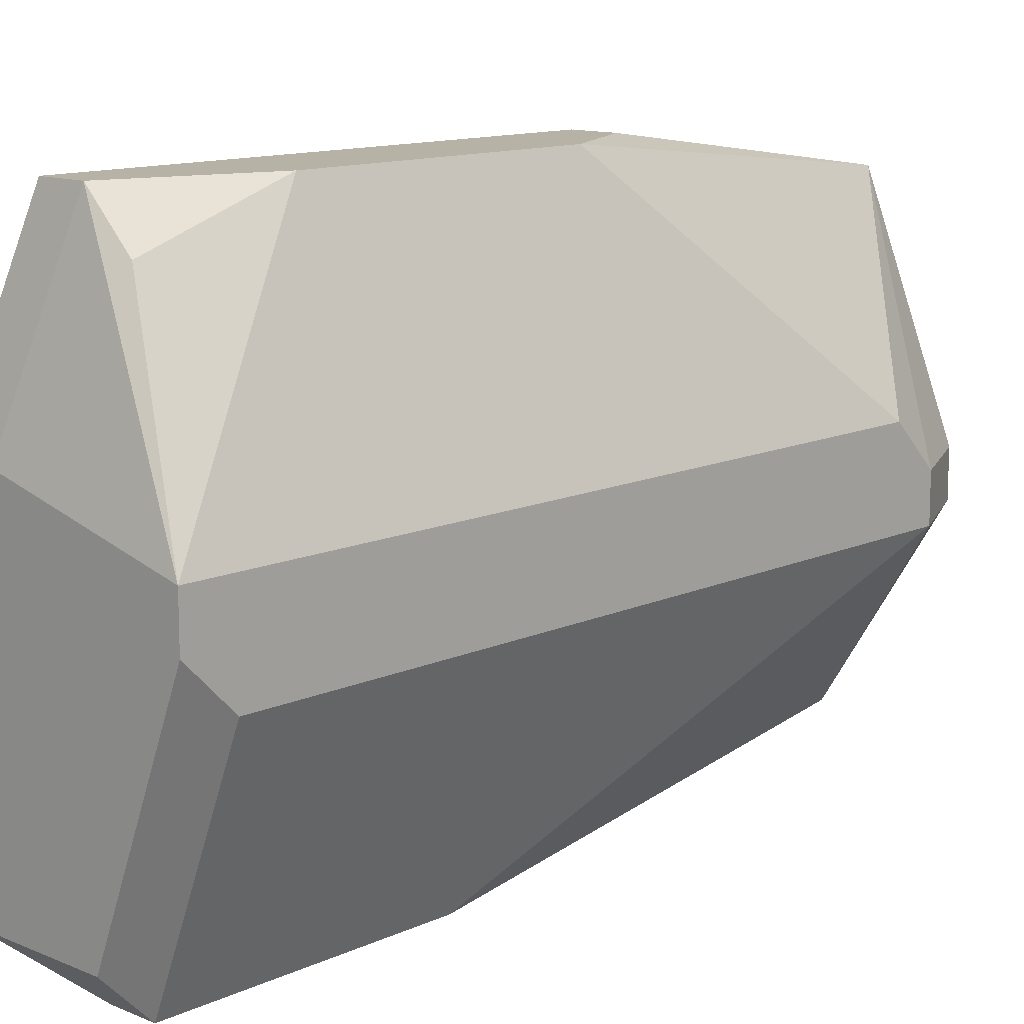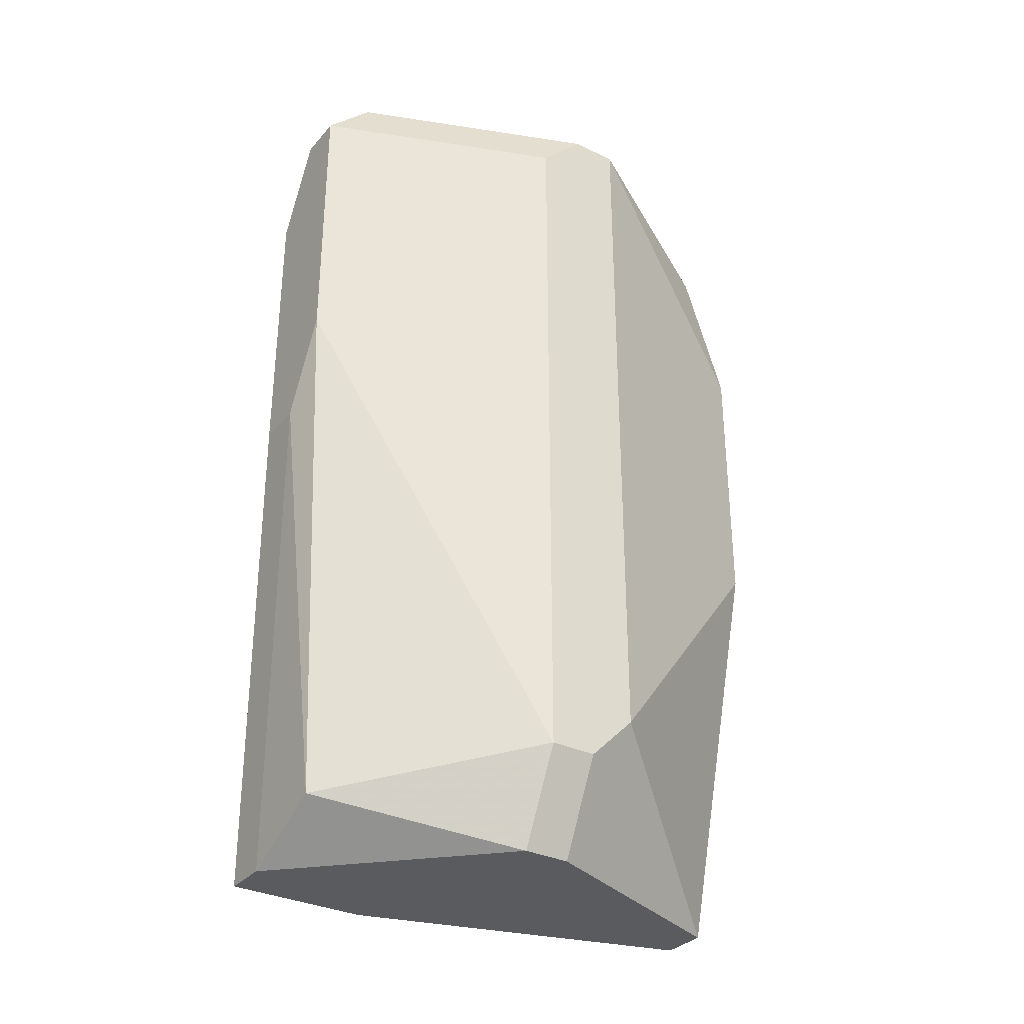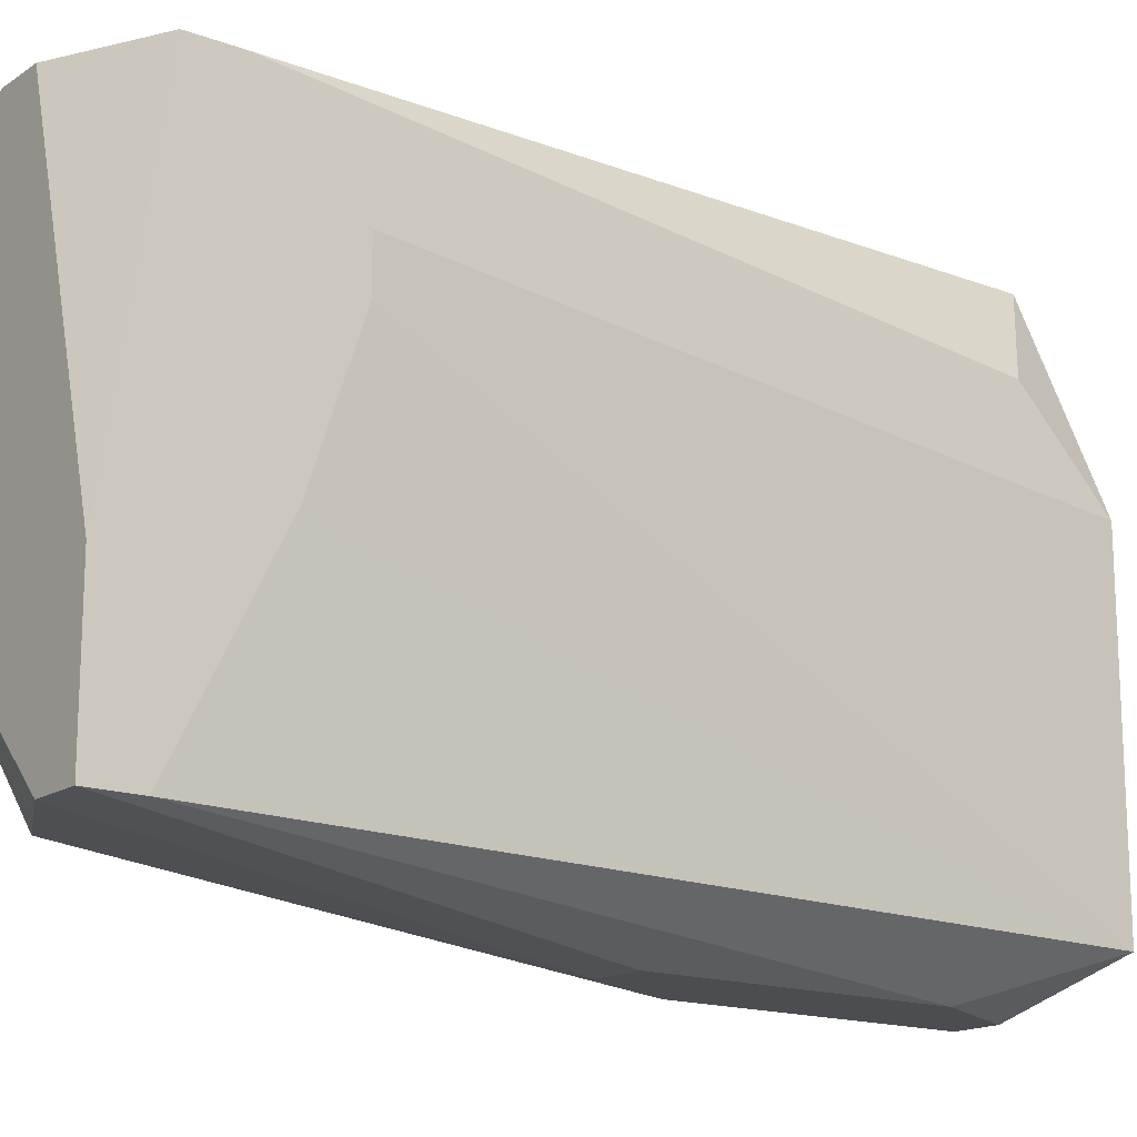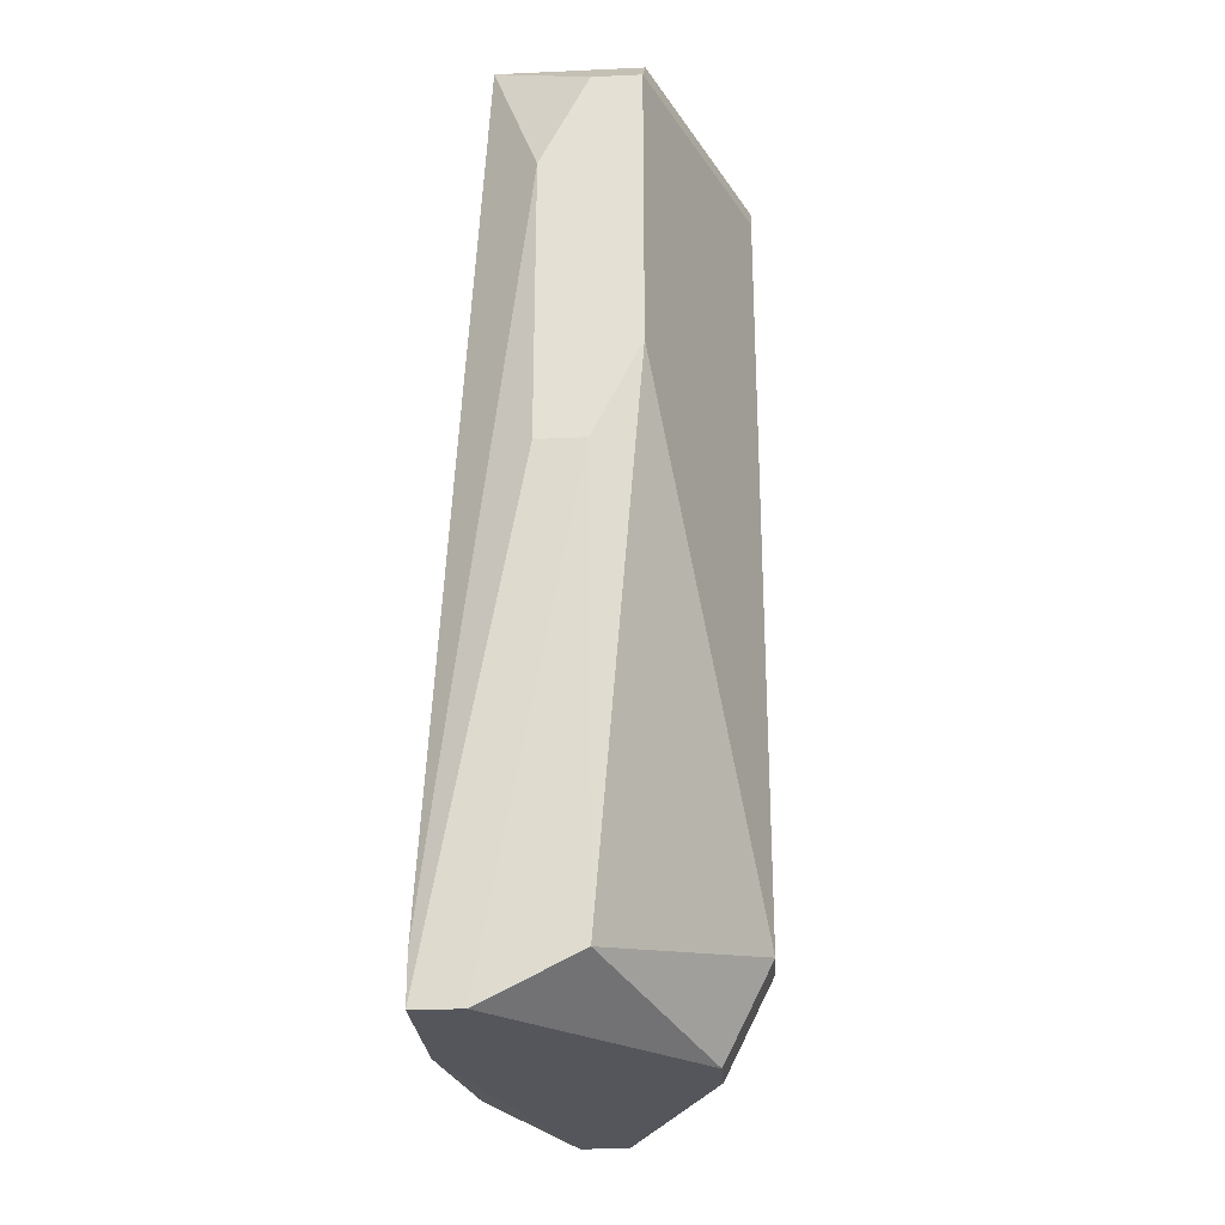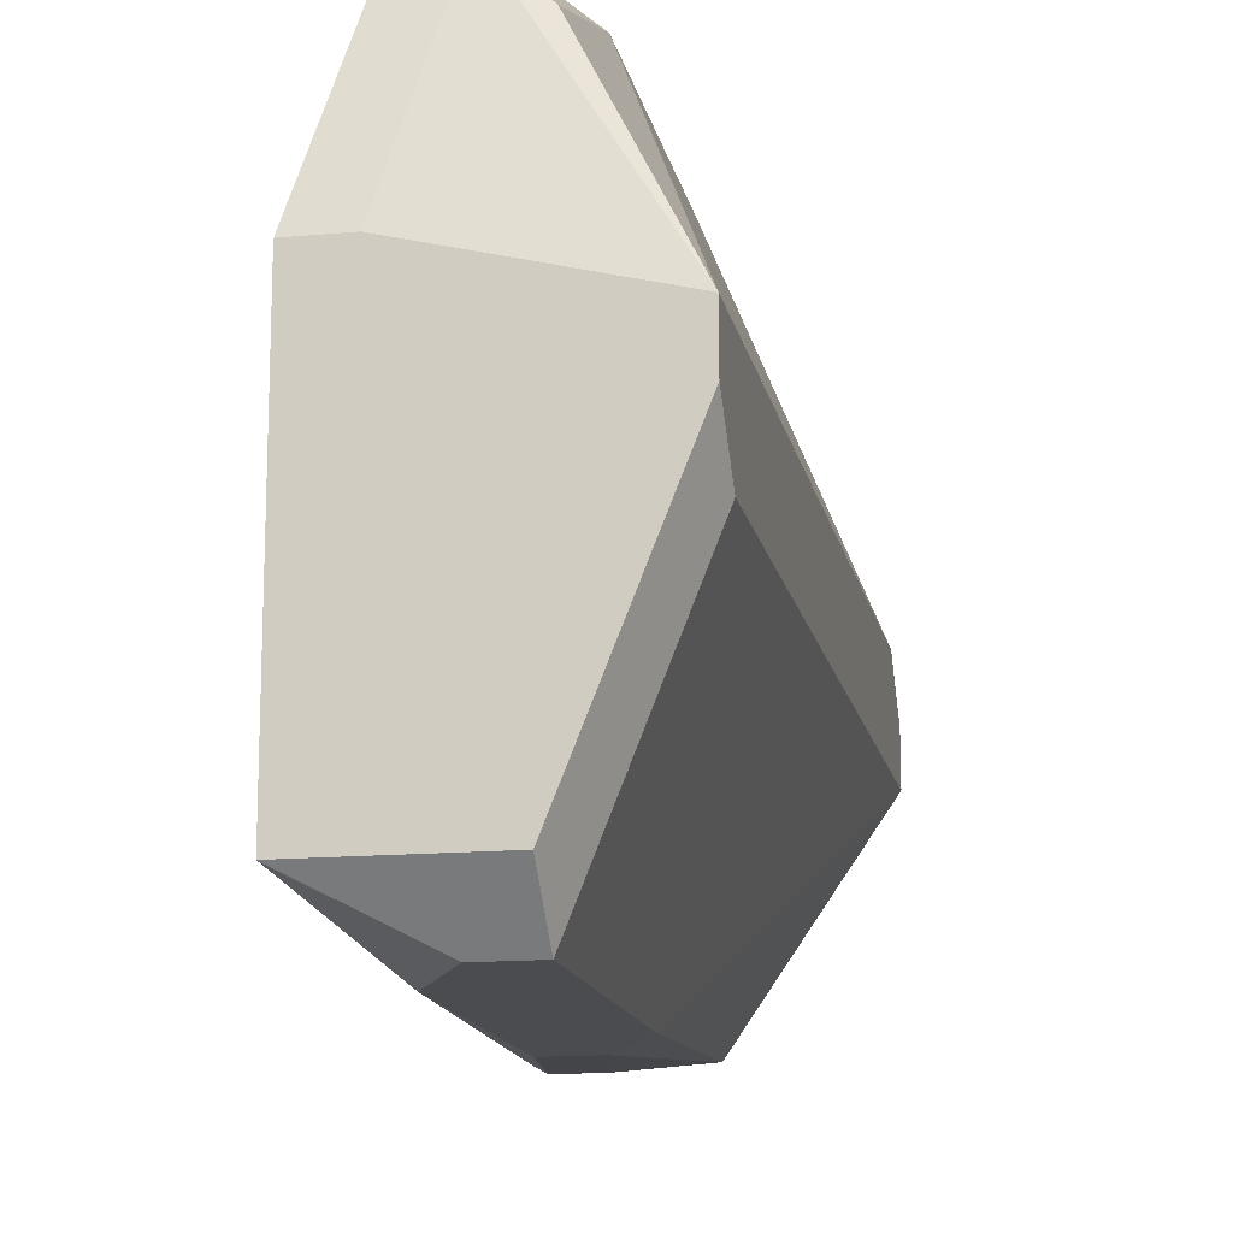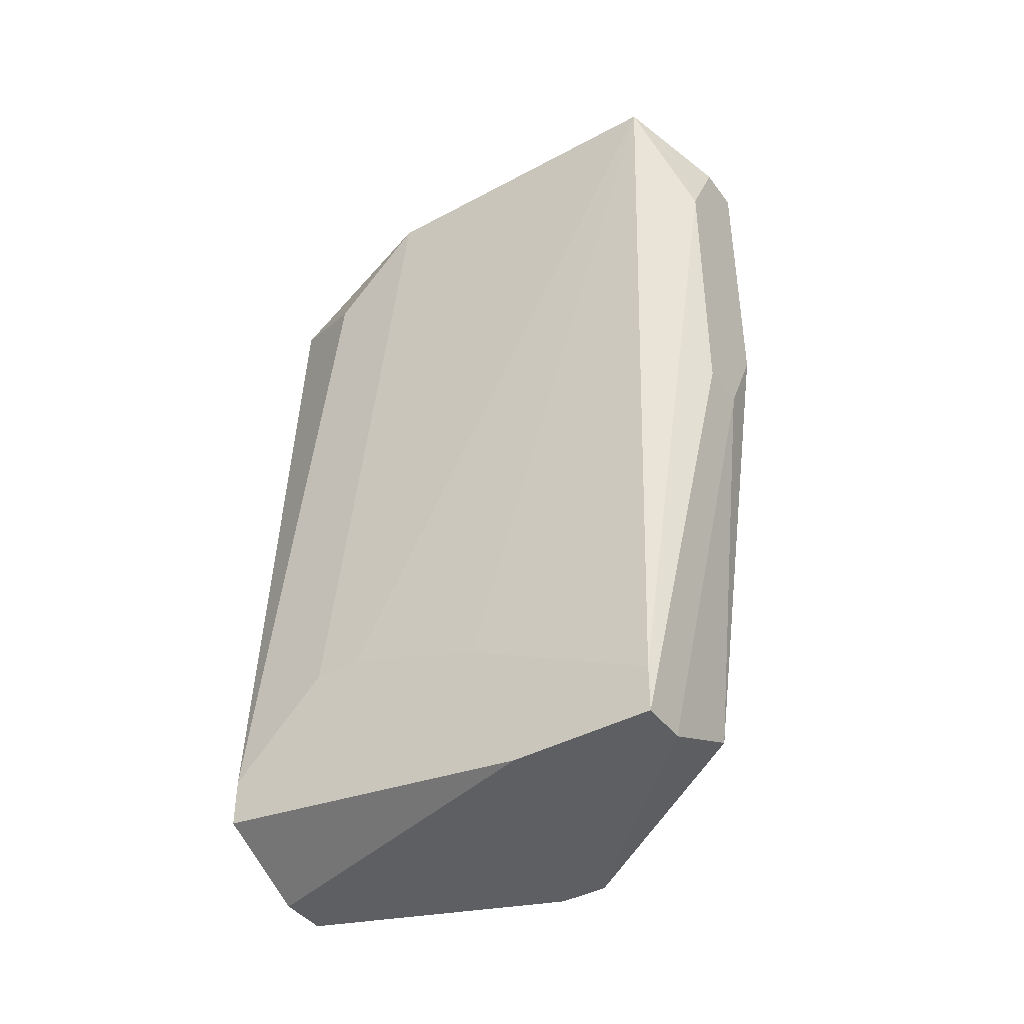
<metadata>
{"format":"obj","ext":"obj","renderer":"f3d","projection":"perspective","resolution":1024,"background":"white","views":[{"elev":12.5,"azim":43.5,"up":"+Y"},{"elev":-32.6,"azim":56.1,"up":"+Z"},{"elev":-16.2,"azim":-127.1,"up":"+Y"},{"elev":-26.2,"azim":4.0,"up":"+Z"},{"elev":-14.7,"azim":11.2,"up":"+Y"},{"elev":-41.5,"azim":-56.9,"up":"+Z"}]}
</metadata>
<code>
v 0.009847 -0.01081 -0.1503
v 0.01194 -0.01081 -0.1503
v 0.02244 0.001777 -0.1104
v 0.02244 -0.0003209 -0.1104
v 0.009847 -0.01081 -0.1482
v 0.02244 0.001777 -0.144
v 0.02244 -0.002419 -0.1125
v 0.02244 -0.0003209 -0.1461
v 0.02244 -0.002419 -0.1461
v 0.02034 -0.0003209 -0.1503
v 0.02034 -0.002419 -0.1503
v 0.009847 -0.004517 -0.1503
v 0.01824 0.01227 -0.1188
v 0.01824 0.01227 -0.1314
v 0.01824 0.01017 -0.1125
v 0.01824 -0.01081 -0.1104
v 0.01824 -0.01291 -0.1125
v 0.01614 -0.01291 -0.1125
v 0.01824 -0.01291 -0.1251
v 0.01404 0.01227 -0.1125
v 0.01614 0.01227 -0.1125
v 0.01404 0.01227 -0.1356
v 0.01614 0.01227 -0.1356
v 0.01404 0.01017 -0.1503
v 0.01614 0.01017 -0.1503
v 0.01614 -0.01081 -0.1482
v 0.01404 -0.01291 -0.1167
v 0.01614 -0.01291 -0.1293
v 0.009847 -0.002419 -0.144
v 0.01404 -0.01291 -0.1293
v 0.01194 0.008072 -0.1146
v 0.01194 0.003876 -0.1104
v 0.01404 0.003876 -0.1104
v 0.01194 -0.01081 -0.1104
v 0.009847 0.01017 -0.1461
v 0.009847 0.01017 -0.1482
v 0.009847 0.005974 -0.1419
v 0.009847 0.003876 -0.1419
f 25 14 6
f 22 24 36
f 13 3 6
f 13 6 14
f 12 36 24
f 2 1 12
f 2 12 24
f 2 24 25
f 2 25 10
f 2 10 11
f 29 5 34
f 29 34 38
f 23 14 25
f 23 25 24
f 23 24 22
f 8 10 25
f 8 25 6
f 8 9 11
f 8 11 10
f 15 3 13
f 4 7 9
f 4 9 8
f 4 8 6
f 4 6 3
f 4 3 33
f 4 33 32
f 4 32 34
f 4 34 16
f 4 16 7
f 31 32 20
f 37 32 31
f 37 38 34
f 37 34 32
f 21 15 13
f 21 13 14
f 21 14 23
f 21 23 22
f 21 22 20
f 21 20 32
f 21 32 33
f 21 33 3
f 21 3 15
f 28 30 1
f 28 1 2
f 26 19 28
f 26 28 2
f 26 2 11
f 26 11 9
f 26 9 19
f 17 19 9
f 17 9 7
f 17 7 16
f 35 31 20
f 35 20 22
f 35 22 36
f 35 36 12
f 35 12 1
f 35 1 5
f 35 5 29
f 35 29 38
f 35 38 37
f 35 37 31
f 27 34 5
f 27 5 1
f 27 1 30
f 18 27 30
f 18 30 28
f 18 28 19
f 18 19 17
f 18 17 16
f 18 16 34
f 18 34 27

</code>
